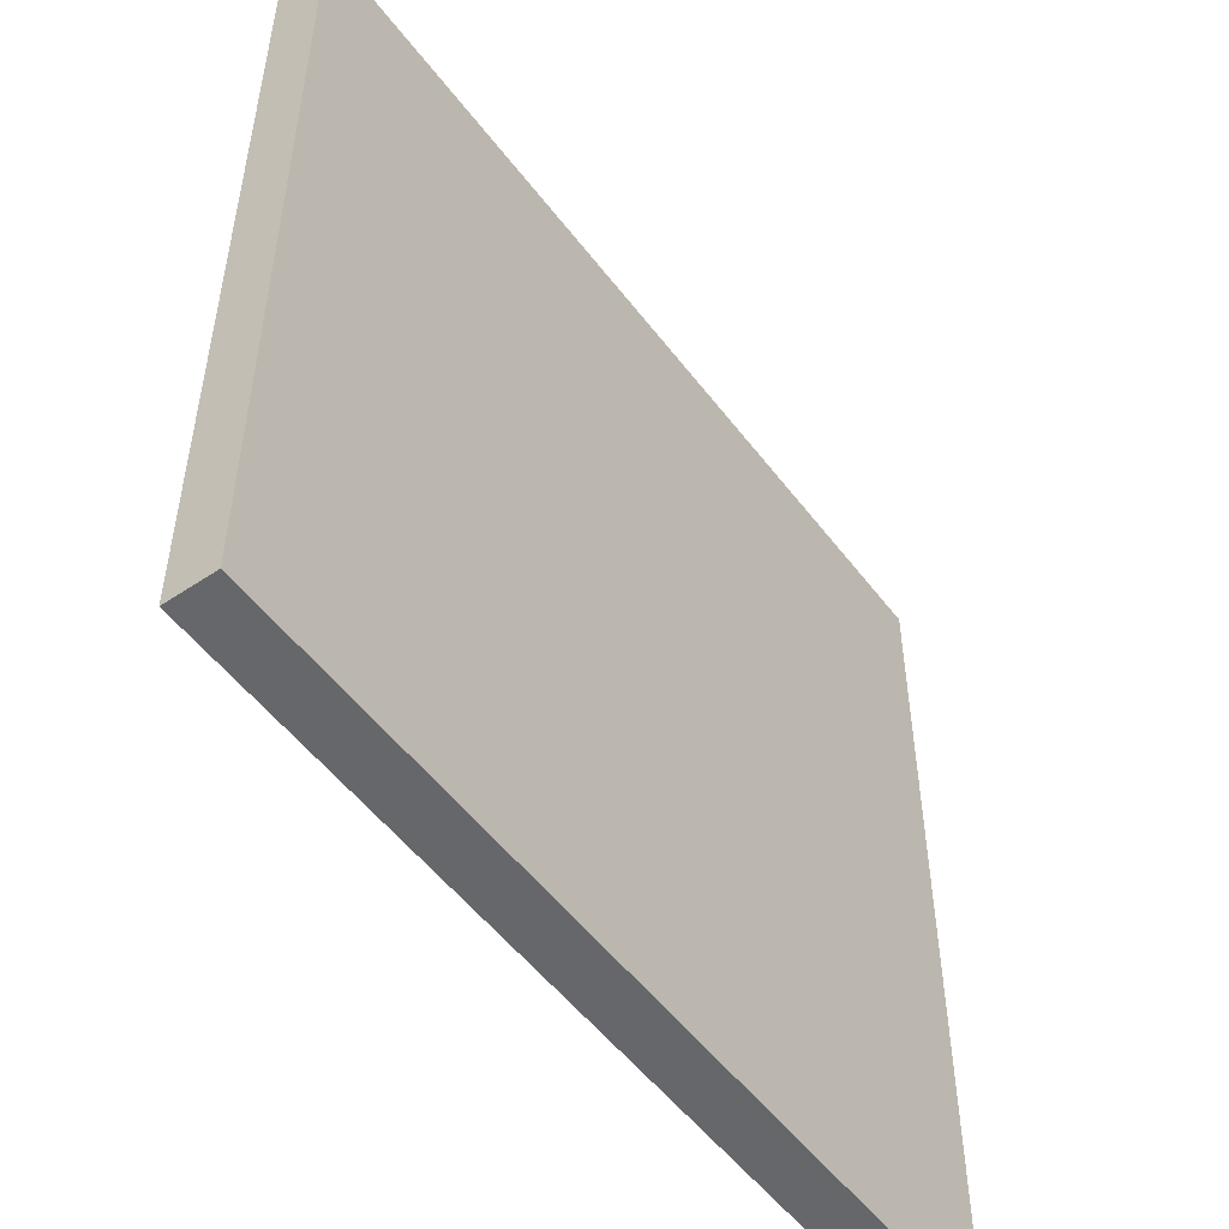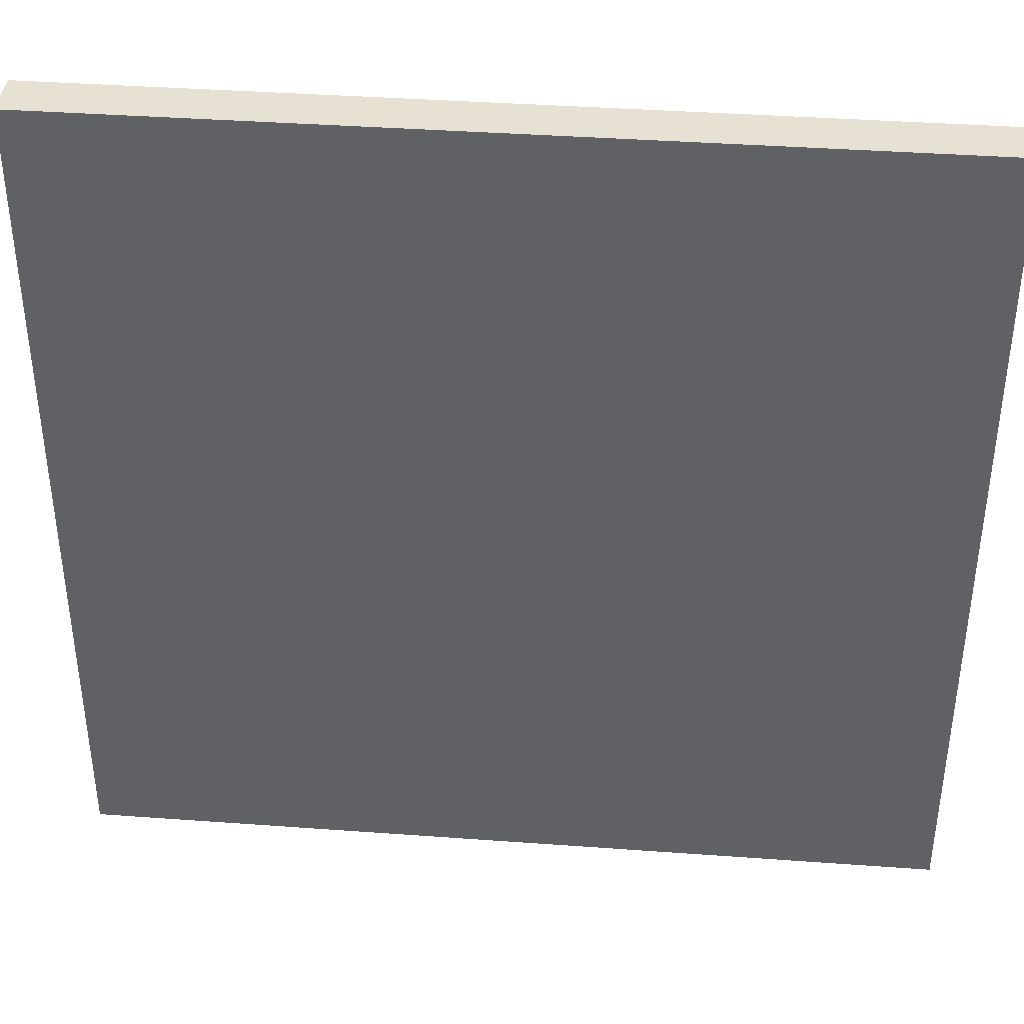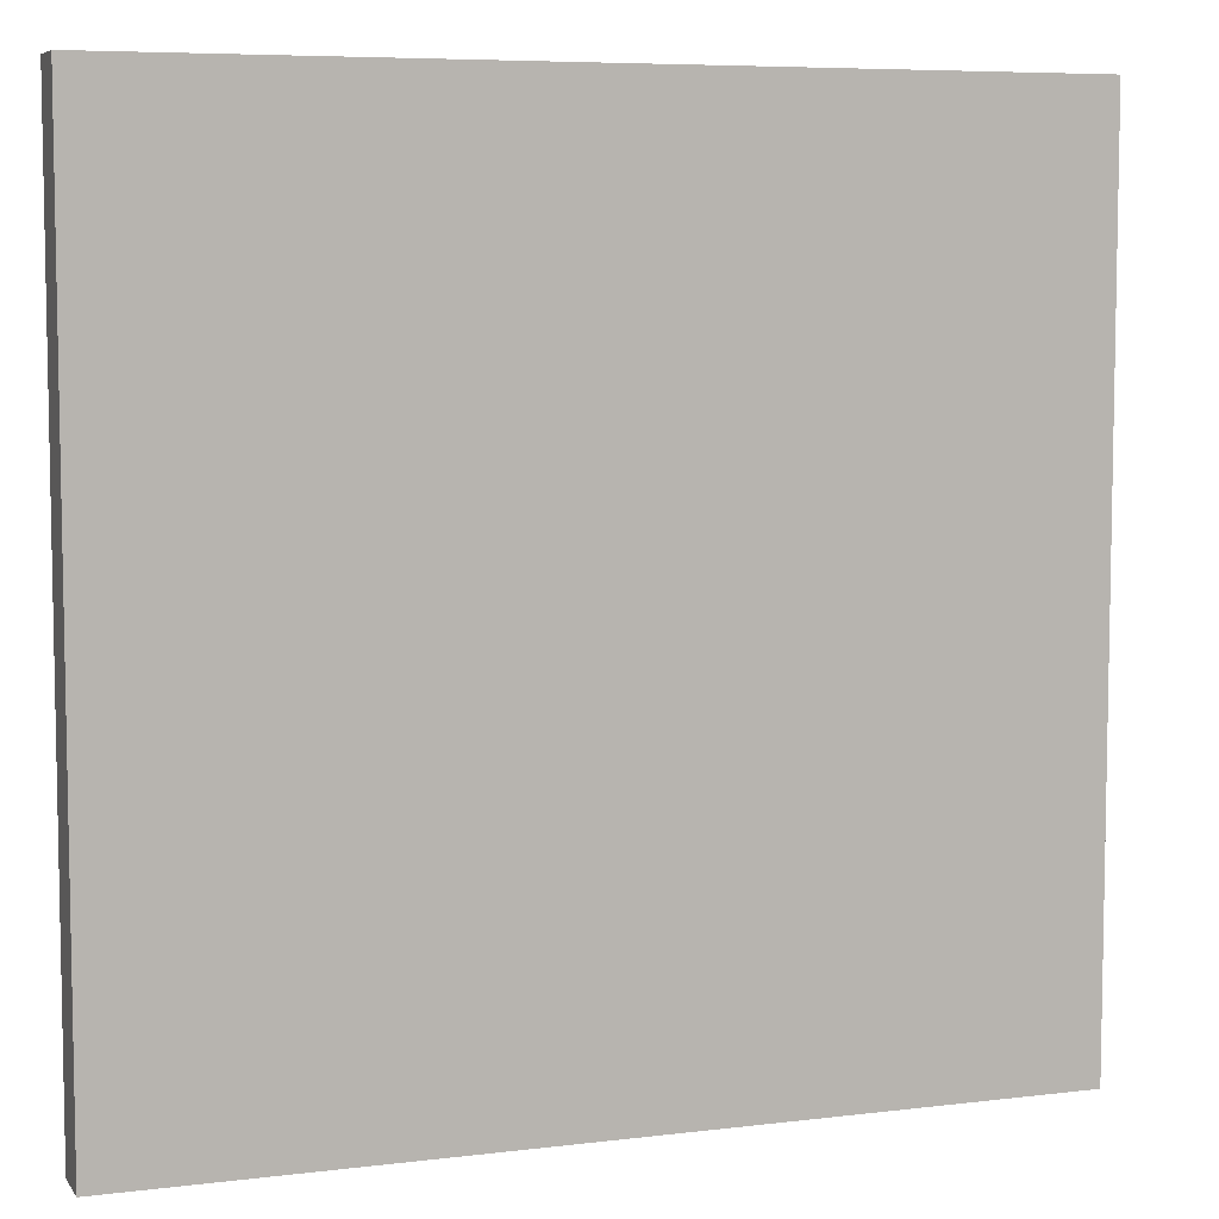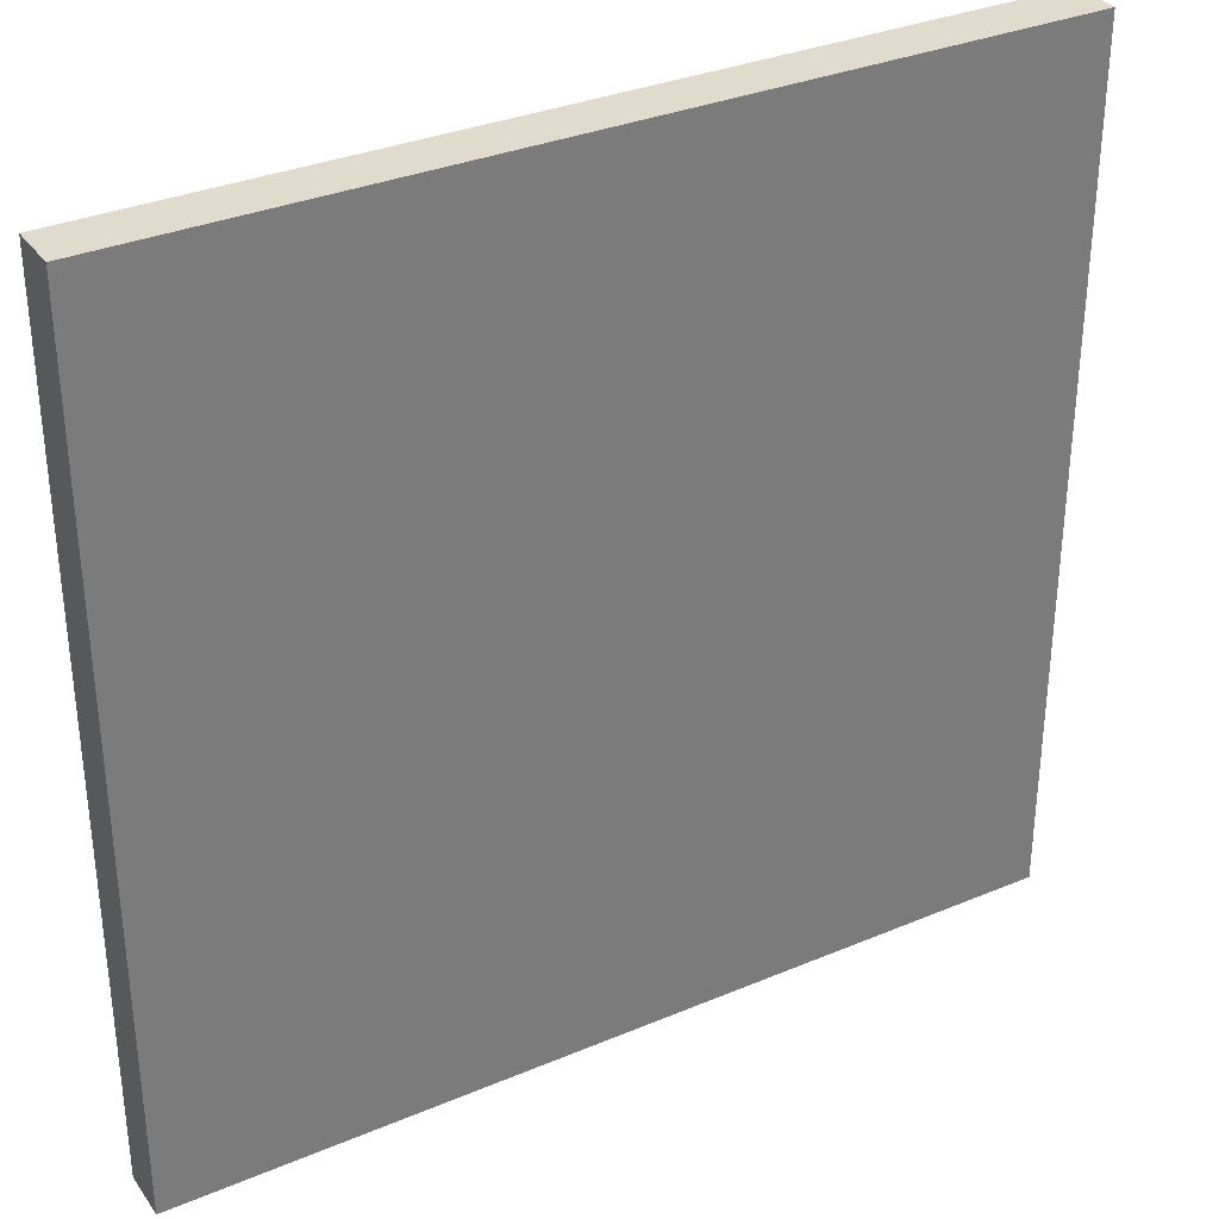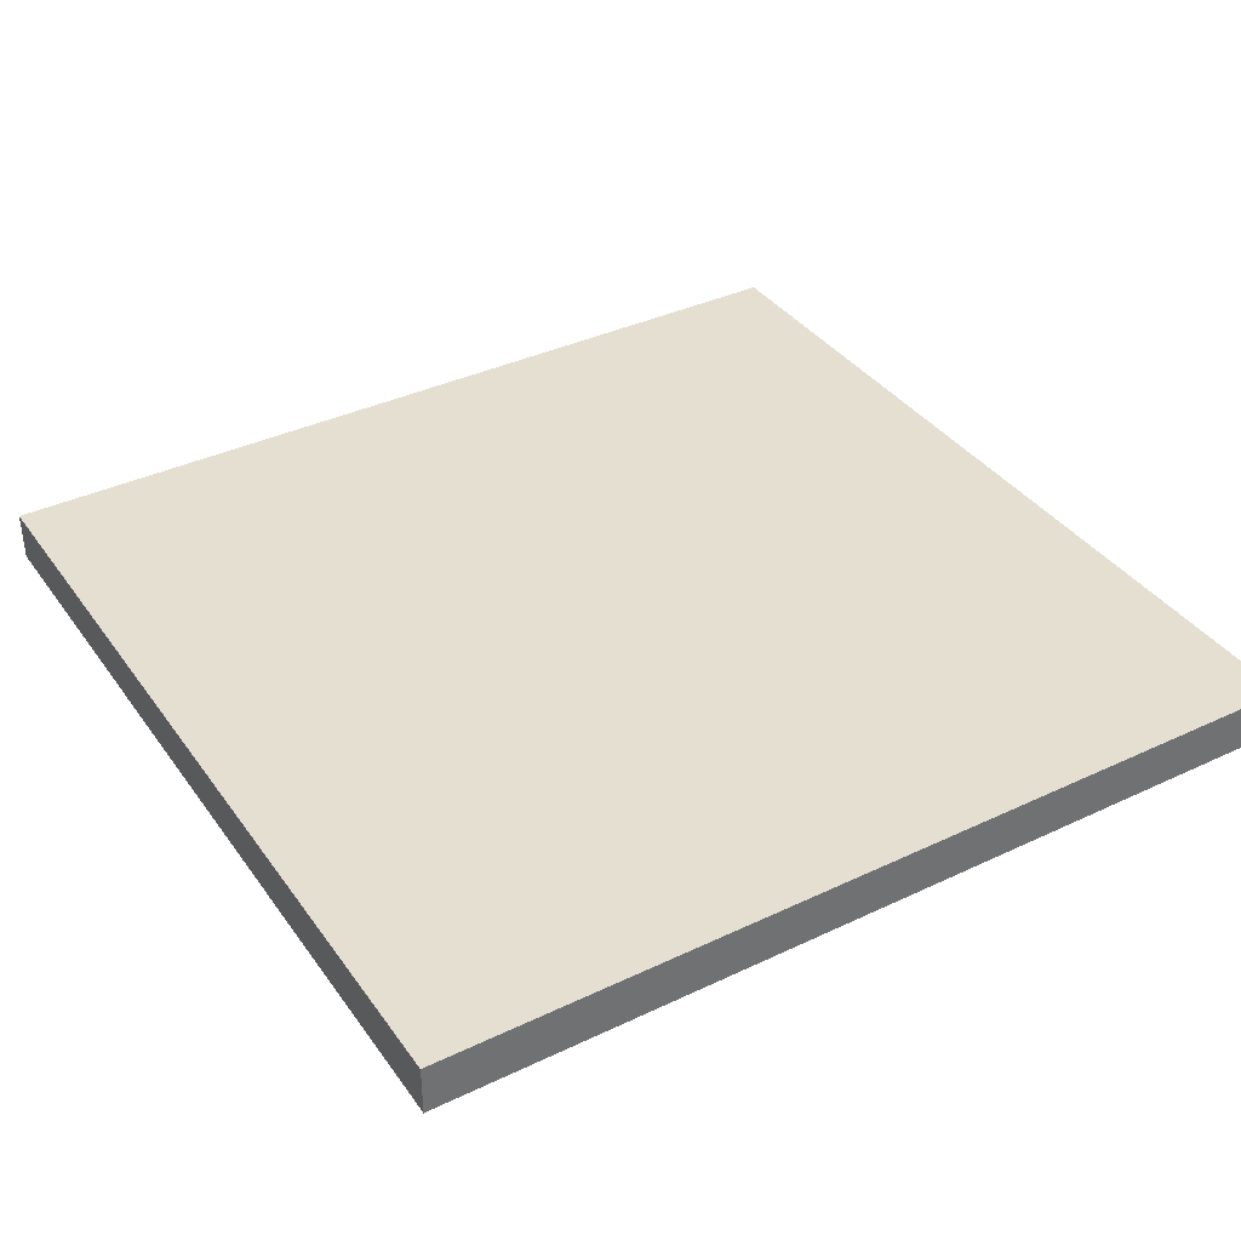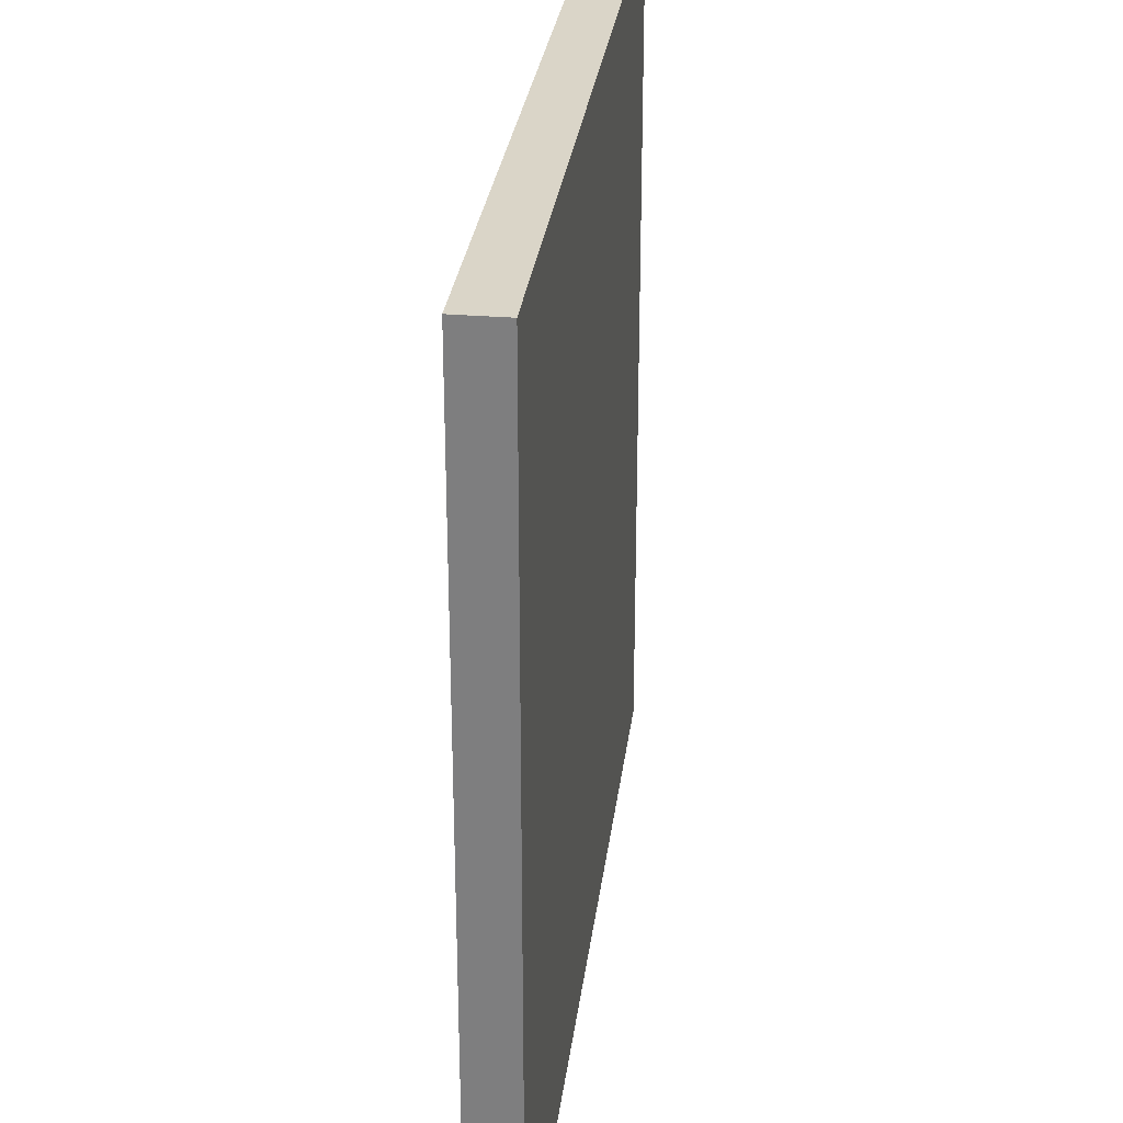
<metadata>
{"format":"obj","ext":"obj","renderer":"f3d","projection":"perspective","resolution":1024,"background":"white","views":[{"elev":-52.1,"azim":-54.0,"up":"+Z"},{"elev":39.4,"azim":-174.8,"up":"+Z"},{"elev":6.8,"azim":-19.7,"up":"+Z"},{"elev":33.3,"azim":150.0,"up":"+Z"},{"elev":37.3,"azim":148.7,"up":"+Y"},{"elev":29.4,"azim":97.0,"up":"+Z"}]}
</metadata>
<code>
o Group6/mesh6/mesh6-geometry#mesh6-geometry
v 0.593 0.4891 0.6138
v -0.5894 0.4891 -0.5429
v 0.593 0.4891 -0.5429
v -0.5894 0.4891 0.6138
v 0.593 0.5556 -0.5429
v -0.5894 0.5556 0.6138
v -0.5894 0.5556 -0.5429
v 0.593 0.5556 0.6138
f 1 2 3
f 2 1 4
f 3 2 1
f 4 1 2
f 2 5 3
f 3 5 2
f 5 1 3
f 3 1 5
f 1 6 4
f 4 6 1
f 6 2 4
f 4 2 6
f 5 2 7
f 7 2 5
f 1 5 8
f 8 5 1
f 6 1 8
f 8 1 6
f 2 6 7
f 7 6 2
f 6 5 7
f 7 5 6
f 5 6 8
f 8 6 5

</code>
